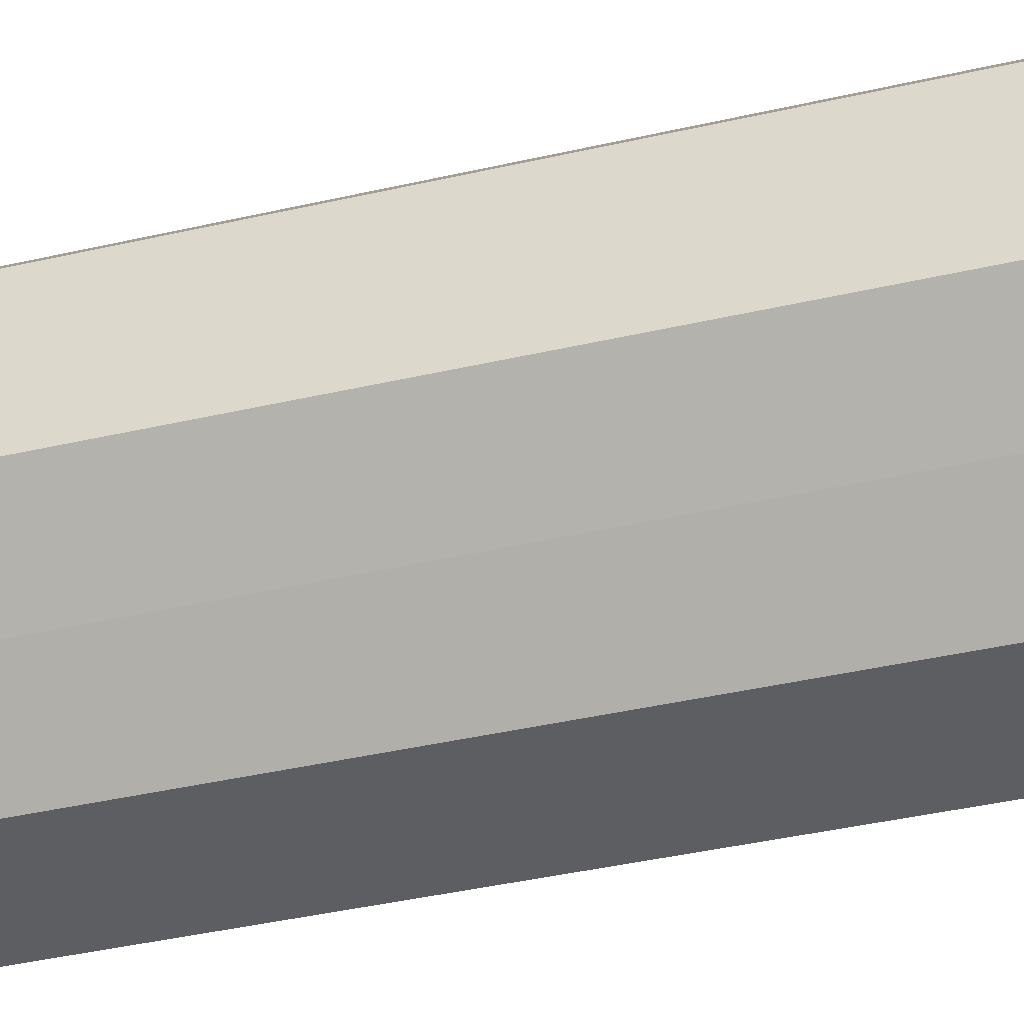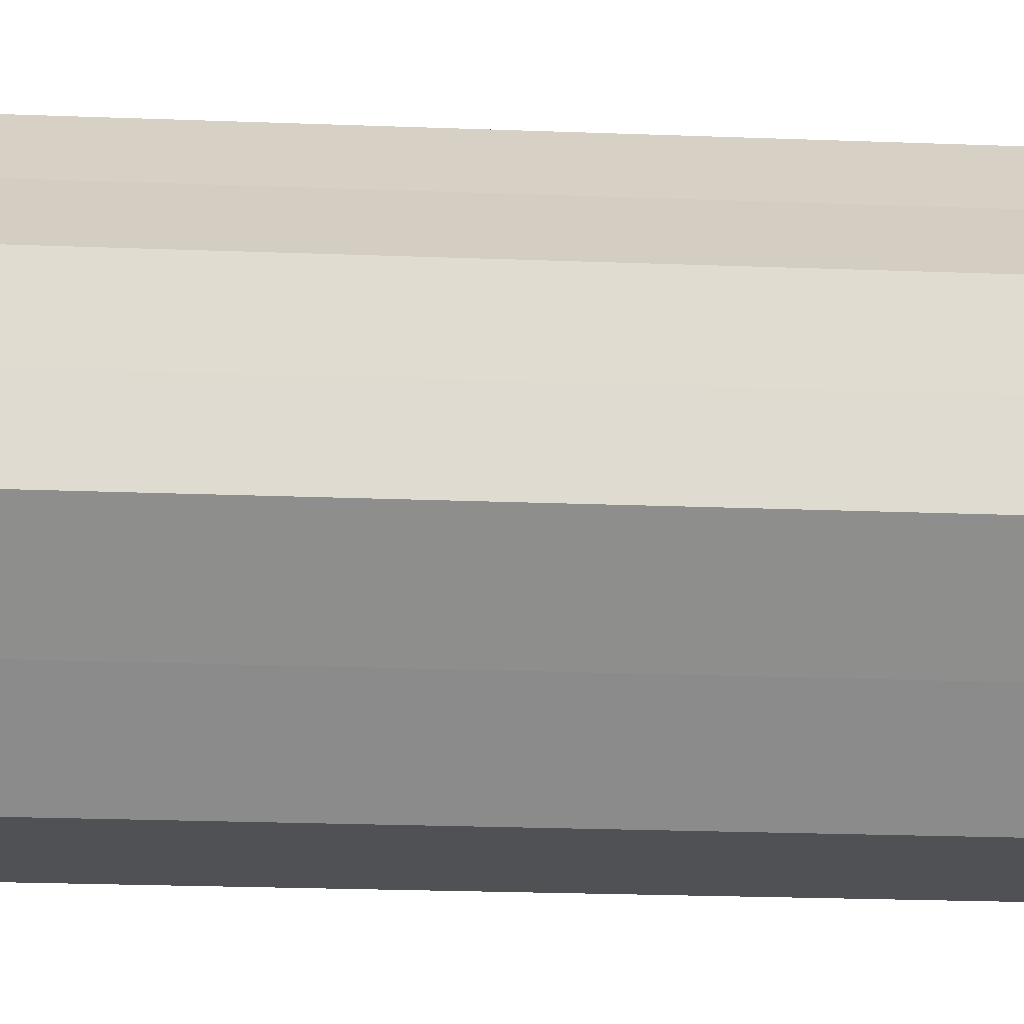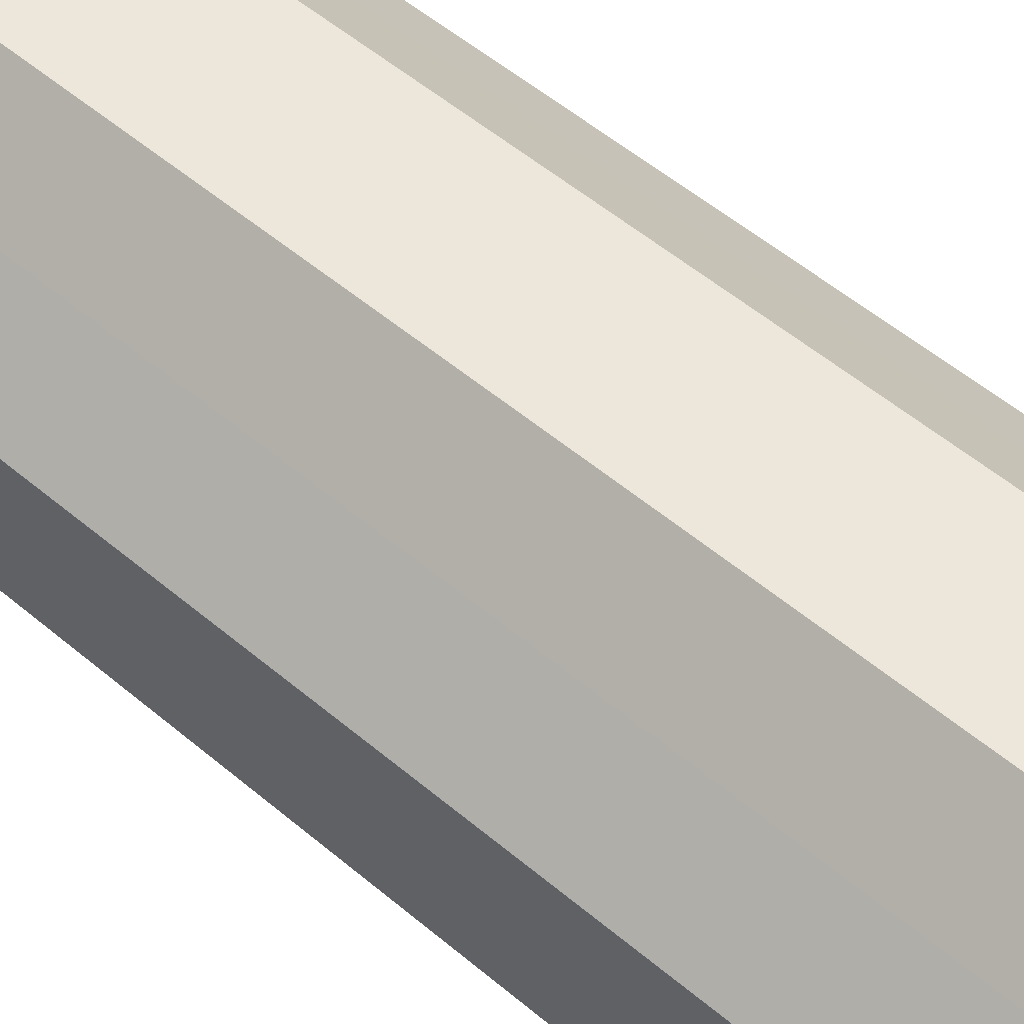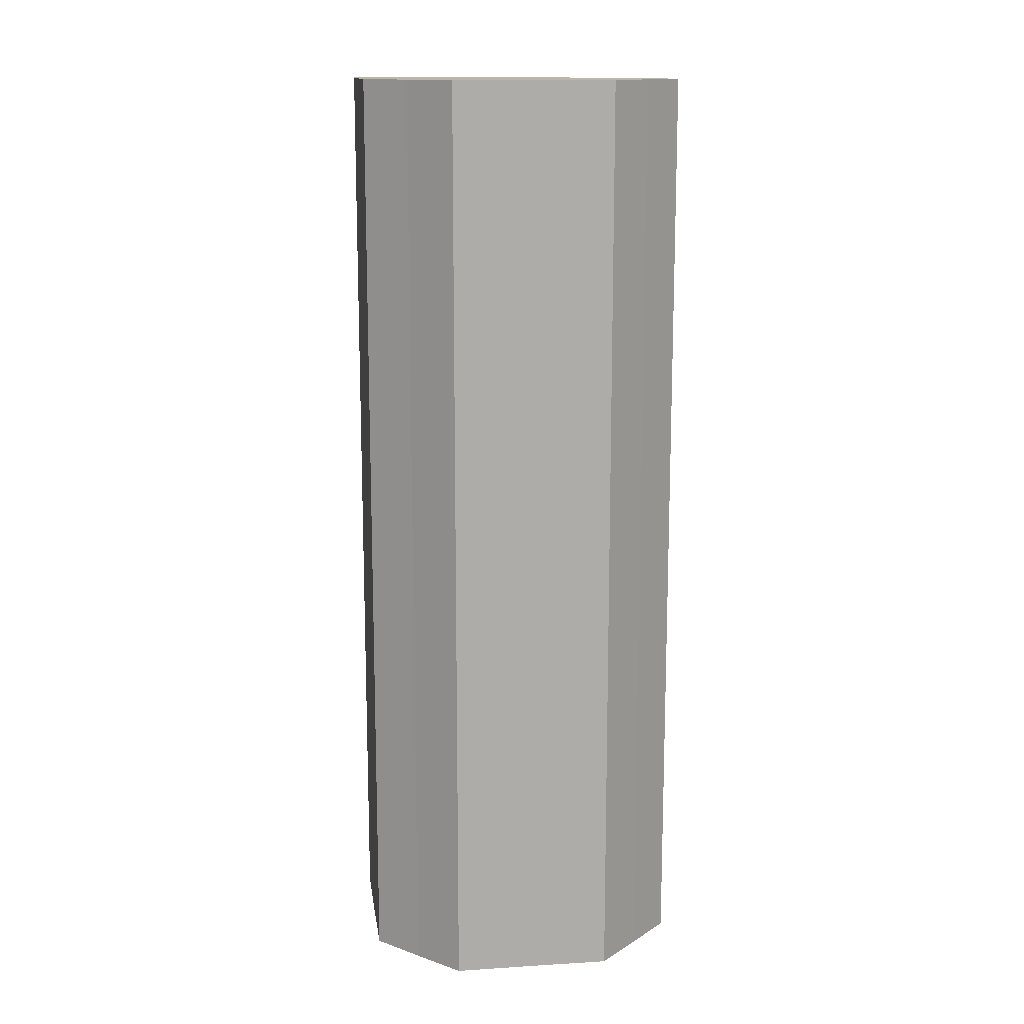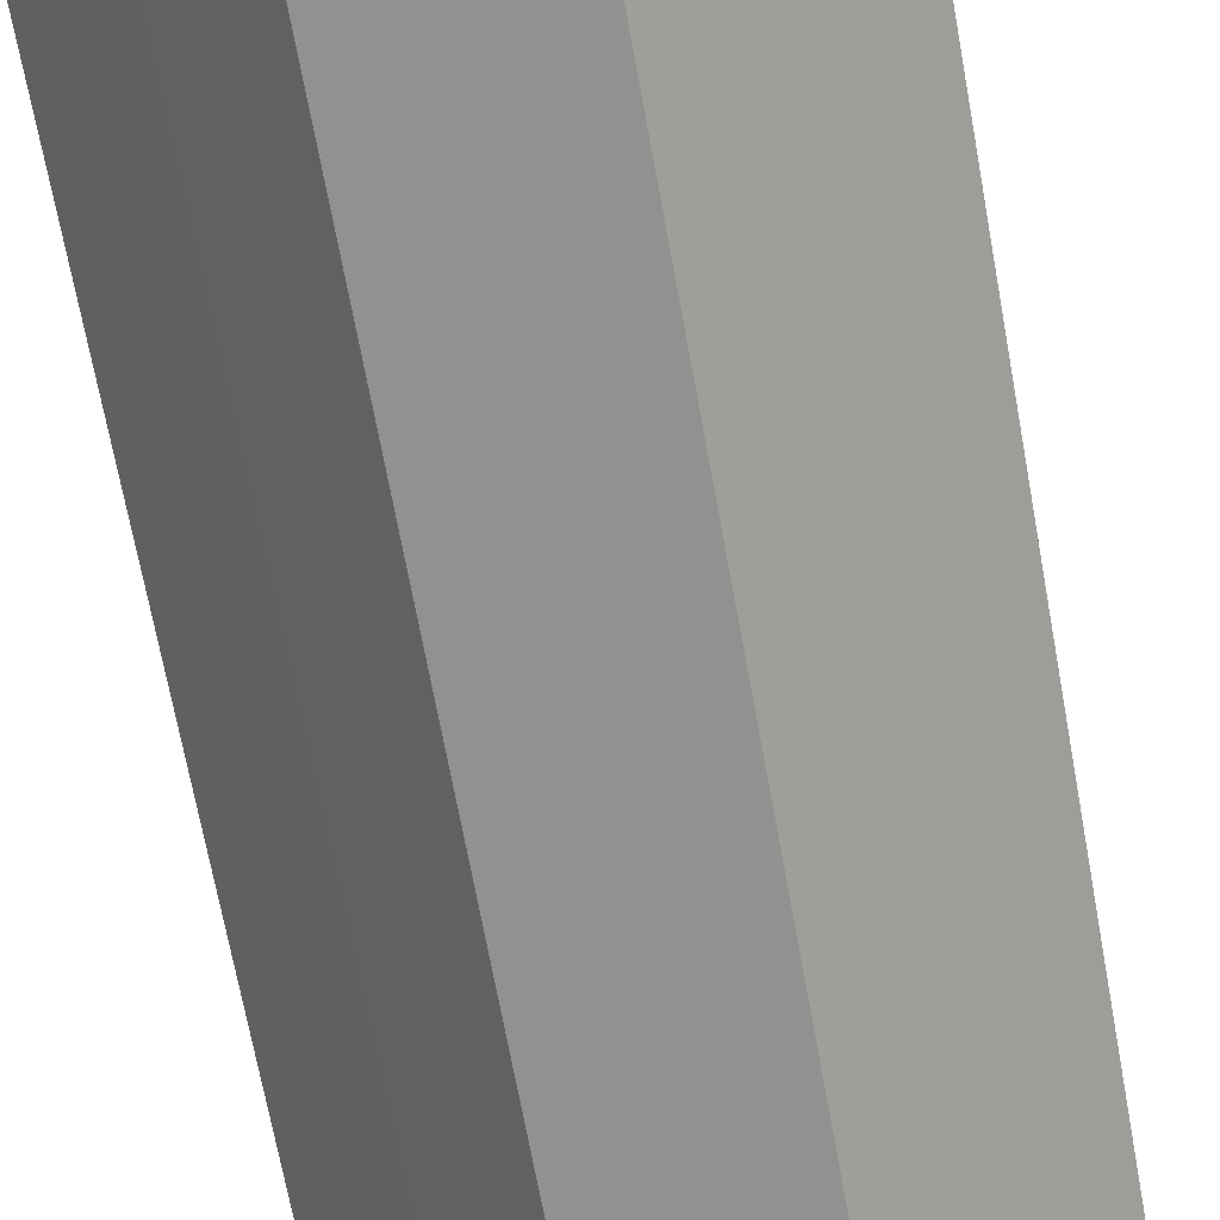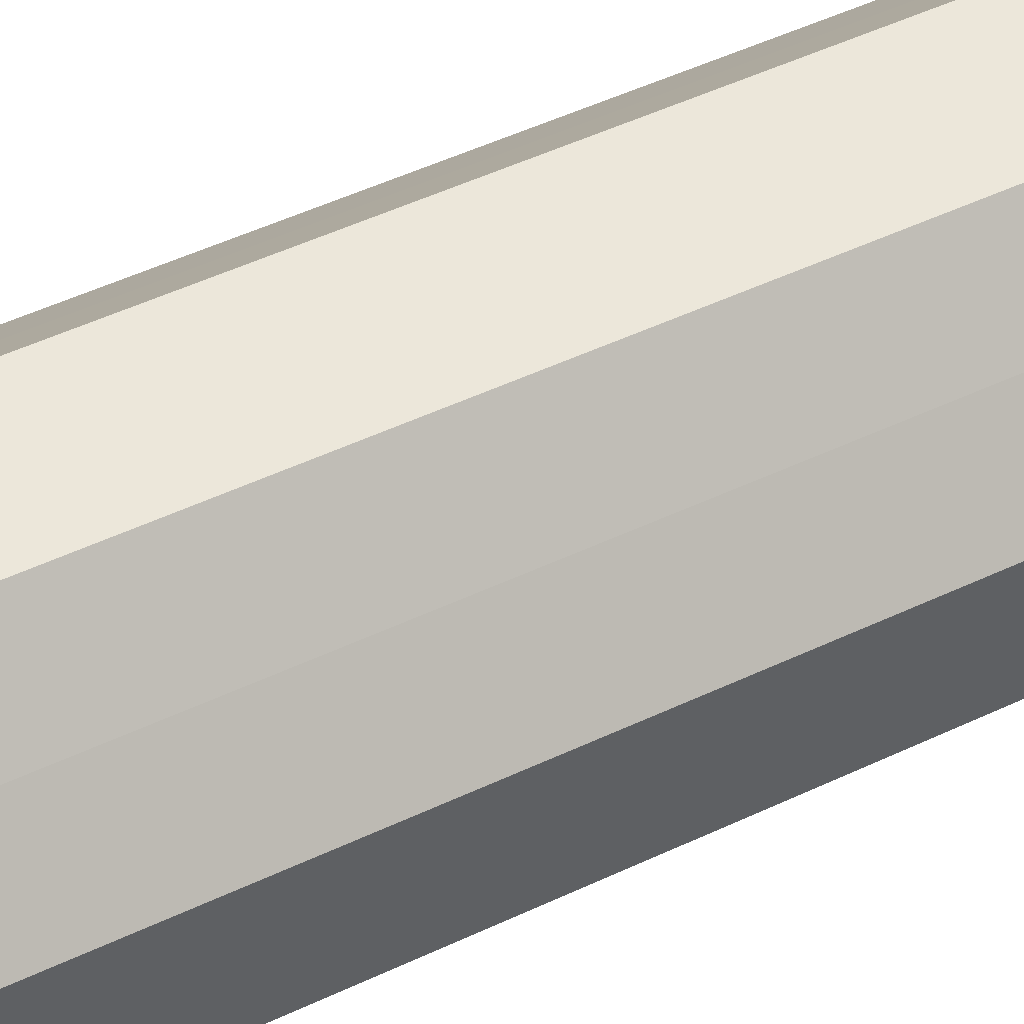
<metadata>
{"format":"obj","ext":"obj","renderer":"f3d","projection":"perspective","resolution":1024,"background":"white","views":[{"elev":-38.7,"azim":-73.6,"up":"+Y"},{"elev":-19.4,"azim":85.8,"up":"+Y"},{"elev":51.9,"azim":132.7,"up":"+Y"},{"elev":13.8,"azim":-52.7,"up":"+Z"},{"elev":-66.1,"azim":-169.8,"up":"+Y"},{"elev":51.4,"azim":63.0,"up":"+Y"}]}
</metadata>
<code>
o 12199
v 2216 1884 8.164
v 2216 1884 8.164
v 2216 1884 8.329
v 2216 1884 8.164
v 2216 1884 8.329
v 2216 1884 8.164
v 2216 1884 8.329
v 2216 1884 8.164
v 2216 1884 8.329
v 2216 1884 8.164
v 2216 1884 8.329
v 2216 1884 8.164
v 2216 1884 8.329
v 2216 1884 8.164
v 2216 1884 8.329
v 2216 1884 8.164
v 2216 1884 8.329
v 2216 1884 8.164
v 2216 1884 8.329
v 2216 1884 8.164
v 2216 1884 8.329
v 2216 1884 8.164
v 2216 1884 8.329
v 2216 1884 8.164
v 2216 1884 8.329
v 2216 1884 8.164
v 2216 1884 8.329
v 2216 1884 8.164
v 2216 1884 8.329
v 2216 1884 8.164
v 2216 1884 8.329
v 2216 1884 8.329
v 2216 1884 8.329
v 2216 1884 8.164
v 2216 1884 8.329
v 2216 1884 8.164
v 2216 1884 8.329
v 2216 1884 8.329
v 2216 1884 8.164
v 2216 1884 8.329
v 2216 1884 8.164
v 2216 1884 8.164
v 2216 1884 8.329
v 2216 1884 8.329
v 2216 1884 8.164
v 2216 1884 8.329
v 2216 1884 8.164
v 2216 1884 8.164
v 2216 1884 8.329
v 2216 1884 8.329
v 2216 1884 8.164
v 2216 1884 8.329
v 2216 1884 8.164
v 2216 1884 8.164
v 2216 1884 8.329
v 2216 1884 8.329
v 2216 1884 8.164
v 2216 1884 8.329
v 2216 1884 8.164
v 2216 1884 8.164
v 2216 1884 8.329
v 2216 1884 8.329
v 2216 1884 8.164
v 2216 1884 8.164
v 2216 1884 8.164
v 2216 1884 8.164
v 2216 1884 8.164
v 2216 1884 8.164
v 2216 1884 8.164
v 2216 1884 8.164
v 2216 1884 8.164
v 2216 1884 8.164
v 2216 1884 8.164
v 2216 1884 8.164
v 2216 1884 8.164
v 2216 1884 8.164
v 2216 1884 8.164
v 2216 1884 8.164
v 2216 1884 8.164
v 2216 1884 8.164
v 2216 1884 8.164
v 2216 1884 8.329
v 2216 1884 8.329
v 2216 1884 8.329
v 2216 1884 8.329
v 2216 1884 8.329
v 2216 1884 8.329
v 2216 1884 8.329
v 2216 1884 8.329
v 2216 1884 8.329
v 2216 1884 8.329
v 2216 1884 8.329
v 2216 1884 8.329
v 2216 1884 8.329
v 2216 1884 8.329
v 2216 1884 8.329
v 2216 1884 8.329
v 2216 1884 8.329
f 1 2 3
f 2 4 5
f 6 1 7
f 4 8 9
f 10 6 11
f 8 12 13
f 14 10 15
f 12 16 17
f 18 14 19
f 16 20 21
f 22 18 23
f 20 24 25
f 26 22 27
f 24 28 29
f 30 26 31
f 28 30 32
f 33 34 35
f 35 36 37
f 38 39 33
f 40 41 38
f 37 42 43
f 44 45 40
f 46 47 44
f 43 48 49
f 50 51 46
f 52 53 50
f 49 54 55
f 56 57 52
f 58 59 56
f 55 60 61
f 62 63 58
f 61 64 62
f 65 66 67
f 65 68 66
f 65 67 69
f 65 70 68
f 65 69 71
f 65 72 70
f 65 71 73
f 65 74 72
f 65 73 75
f 65 76 74
f 65 75 77
f 65 78 76
f 65 77 79
f 65 80 78
f 65 79 81
f 65 81 80
f 82 83 84
f 82 85 83
f 82 84 86
f 82 87 85
f 82 86 88
f 82 89 87
f 82 88 90
f 82 91 89
f 82 90 92
f 82 93 91
f 82 92 94
f 82 95 93
f 82 94 96
f 82 97 95
f 82 96 98
f 82 98 97

</code>
